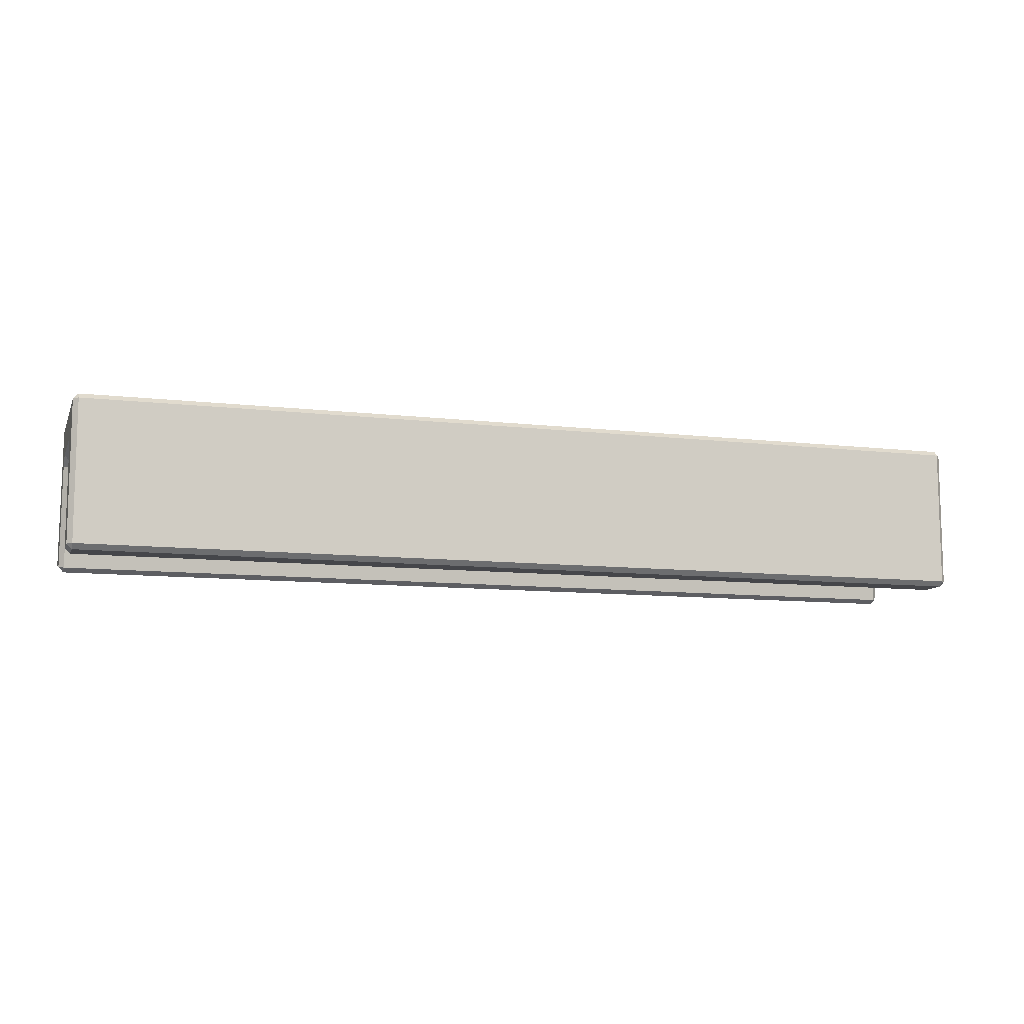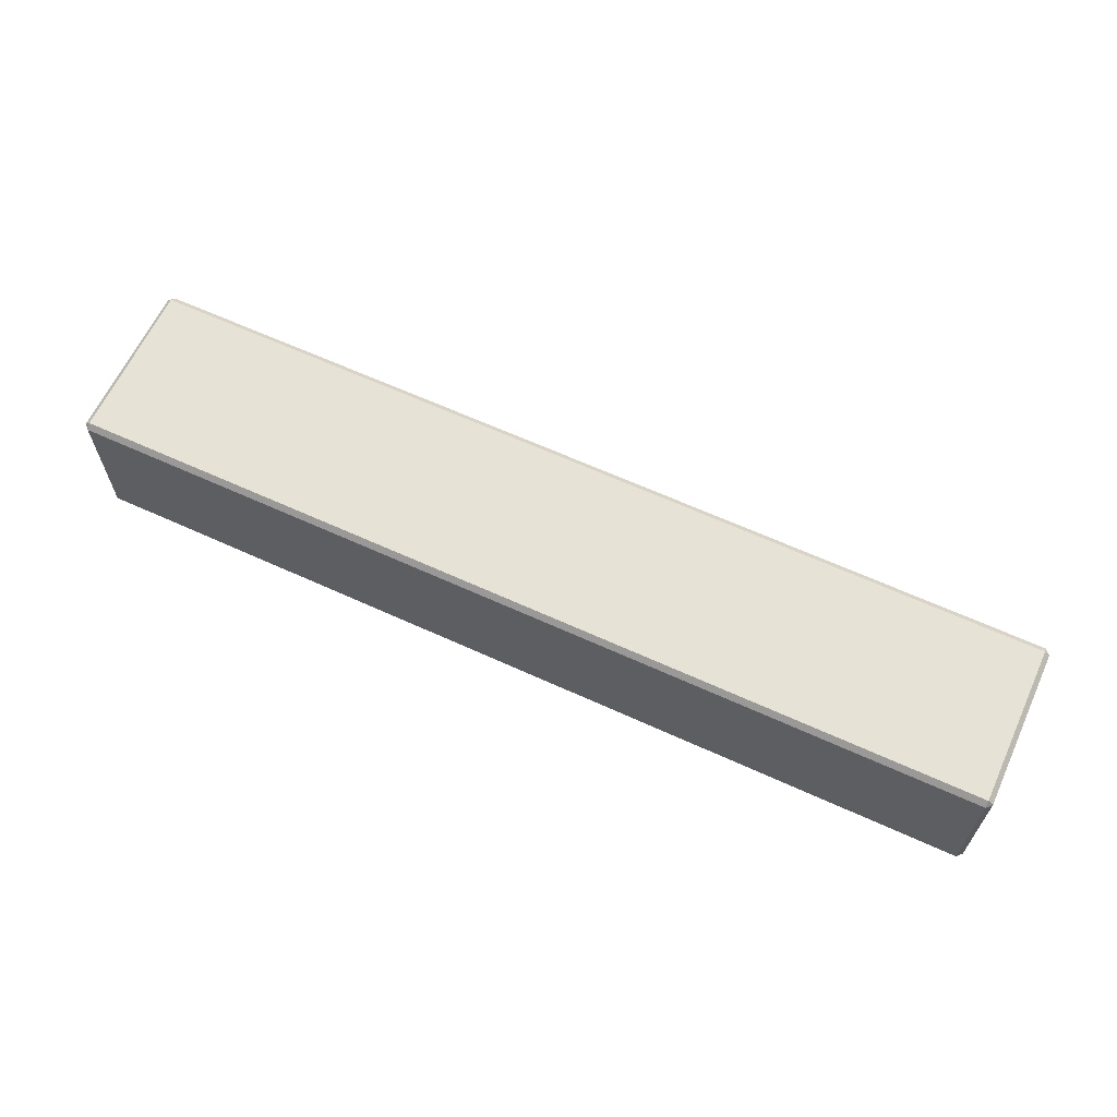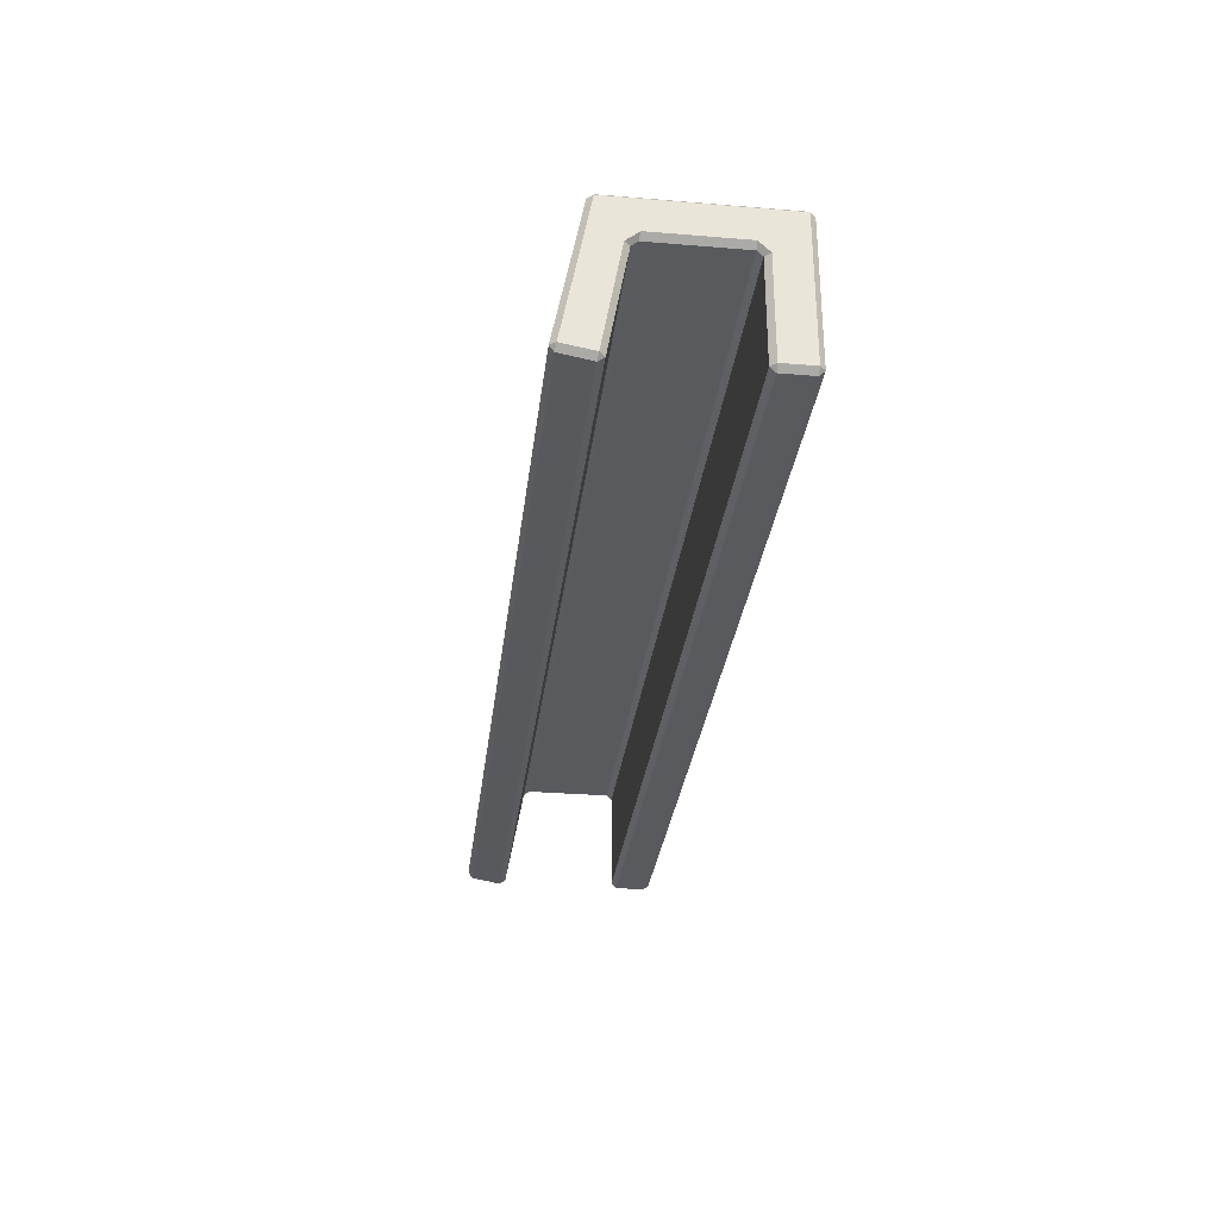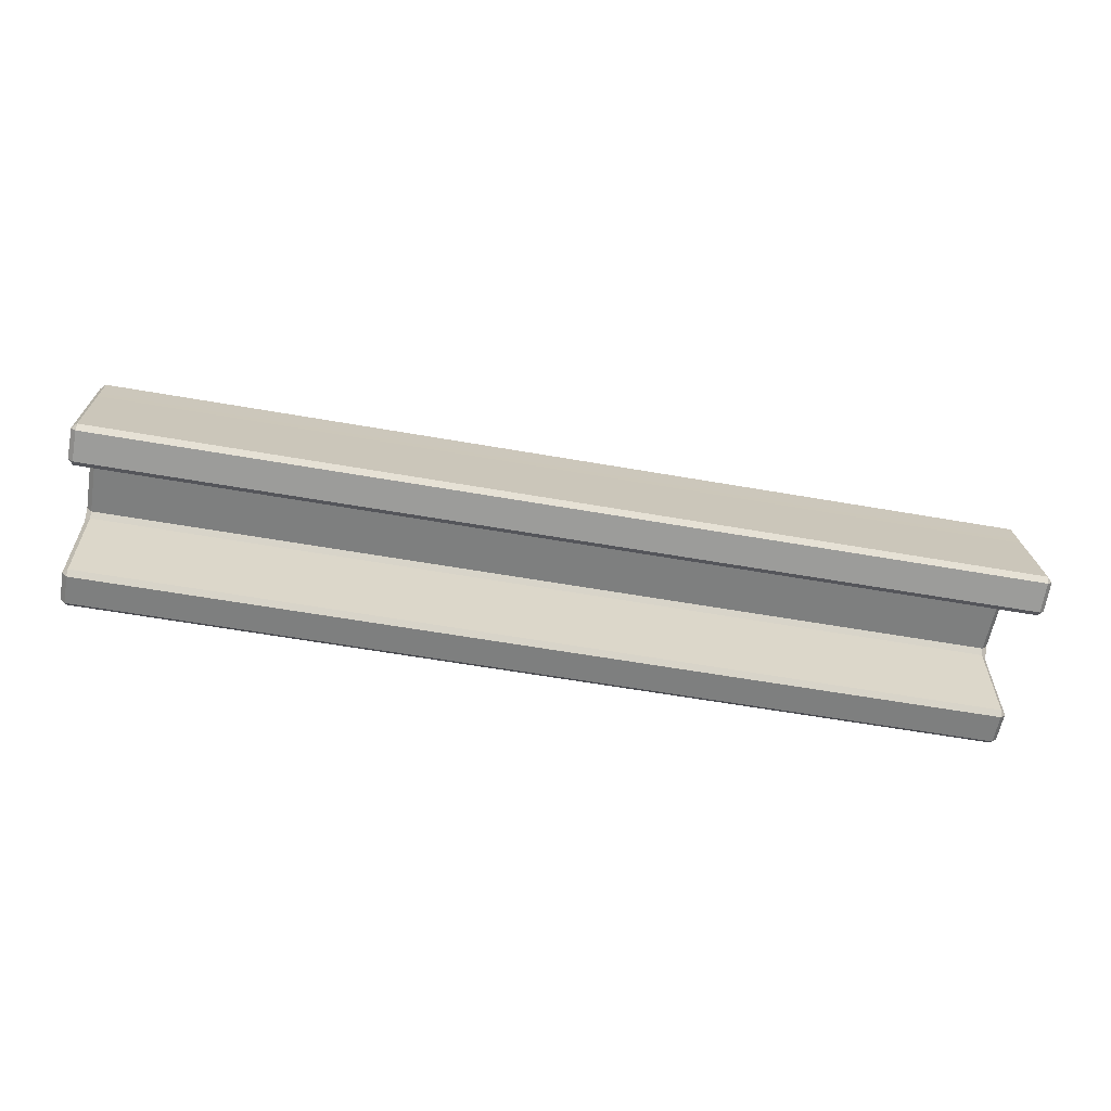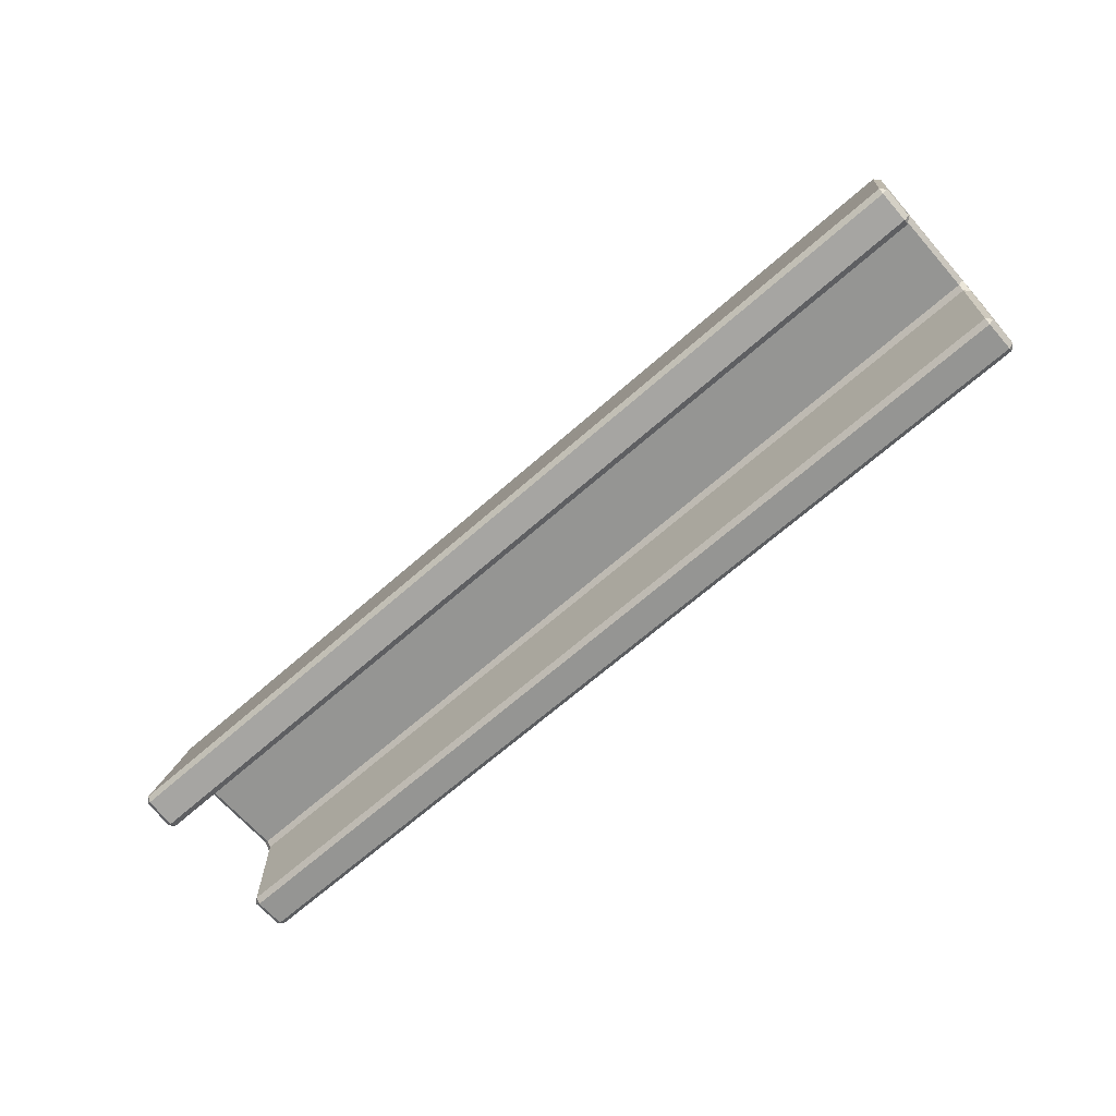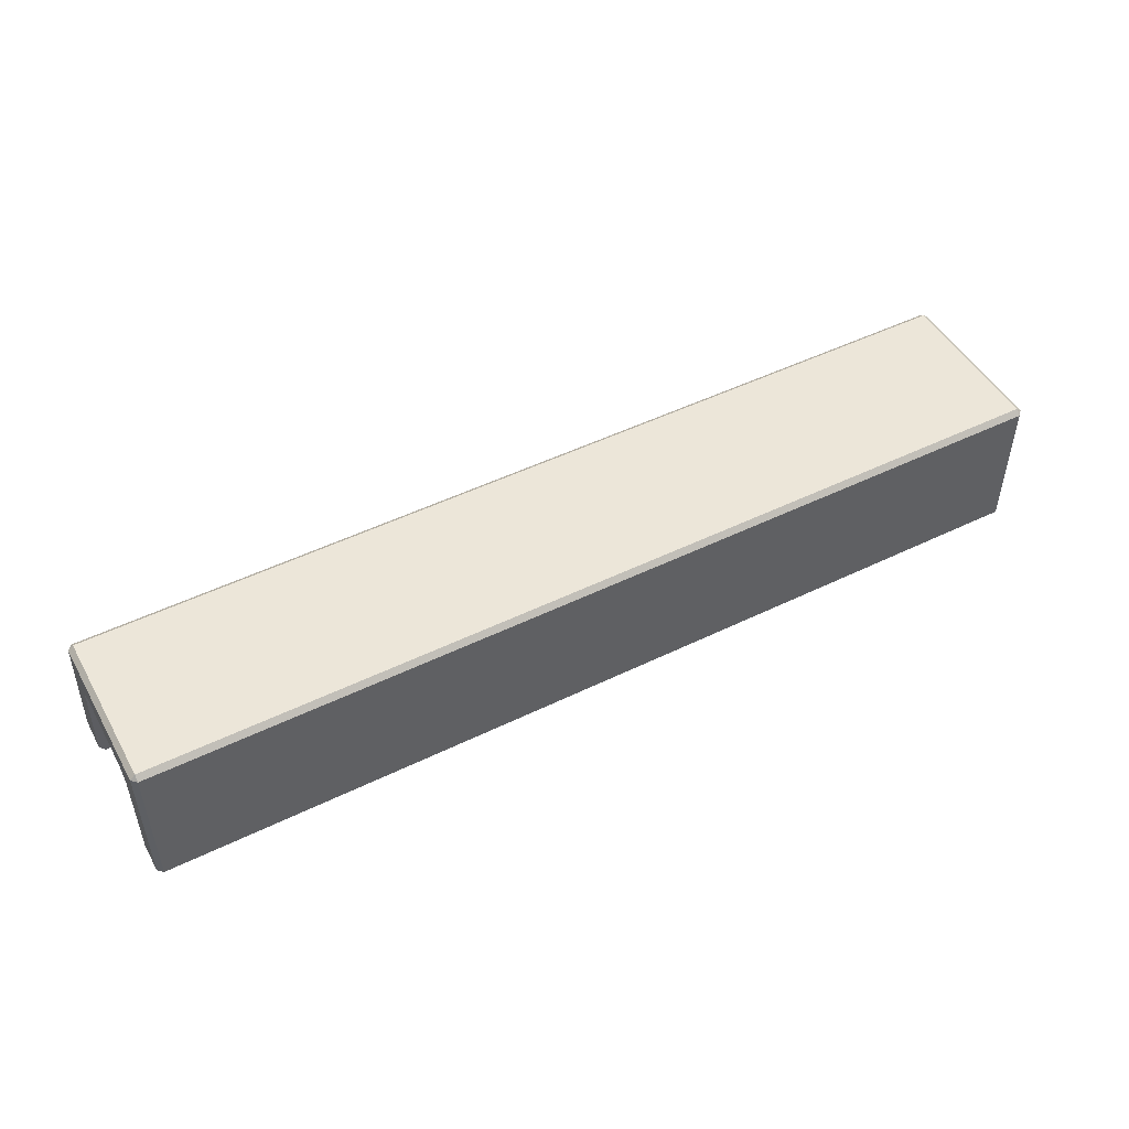
<metadata>
{"format":"obj","ext":"obj","renderer":"f3d","projection":"perspective","resolution":1024,"background":"white","views":[{"elev":-9.9,"azim":162.9,"up":"+Y"},{"elev":63.5,"azim":-155.2,"up":"+Y"},{"elev":-30.5,"azim":83.2,"up":"+Y"},{"elev":-59.6,"azim":-10.2,"up":"+Y"},{"elev":-67.3,"azim":41.4,"up":"+Y"},{"elev":48.8,"azim":151.5,"up":"+Y"}]}
</metadata>
<code>
o mesh_00147
v 0.4957 0.3728 3.219
v 0.4957 0.3728 3.216
v 0.5705 0.3728 3.216
v 0.5705 0.3728 3.219
v 0.4957 0.3728 3.208
v 0.4957 0.3728 3.206
v 0.5705 0.3728 3.206
v 0.5705 0.3728 3.208
v 0.5705 0.369 3.217
v 0.4957 0.369 3.217
v 0.4957 0.3608 3.218
v 0.5705 0.3608 3.218
v 0.571 0.369 3.219
v 0.571 0.369 3.217
v 0.571 0.3609 3.219
v 0.571 0.3613 3.221
v 0.4957 0.369 3.209
v 0.5705 0.369 3.209
v 0.5705 0.361 3.209
v 0.4957 0.361 3.209
v 0.5705 0.3698 3.206
v 0.5705 0.3723 3.206
v 0.4957 0.3723 3.206
v 0.4957 0.3698 3.206
v 0.571 0.3723 3.219
v 0.571 0.3723 3.217
v 0.571 0.3698 3.217
v 0.571 0.3698 3.219
v 0.5705 0.3606 3.208
v 0.5705 0.3606 3.206
v 0.4957 0.3606 3.206
v 0.4957 0.3606 3.208
v 0.4953 0.3698 3.208
v 0.4953 0.3698 3.206
v 0.4953 0.3723 3.206
v 0.4953 0.3723 3.208
v 0.4957 0.3723 3.219
v 0.5705 0.3723 3.219
v 0.5705 0.3698 3.22
v 0.4957 0.3698 3.22
v 0.4957 0.3728 3.216
v 0.4957 0.3728 3.209
v 0.5705 0.3728 3.209
v 0.5705 0.3728 3.216
v 0.4953 0.369 3.206
v 0.4953 0.369 3.208
v 0.4953 0.361 3.208
v 0.4953 0.361 3.206
v 0.4953 0.3698 3.216
v 0.4953 0.3698 3.209
v 0.4953 0.3723 3.209
v 0.4953 0.3723 3.216
v 0.571 0.3723 3.216
v 0.571 0.3723 3.209
v 0.571 0.3698 3.209
v 0.571 0.3698 3.216
v 0.5705 0.369 3.206
v 0.4957 0.369 3.206
v 0.4957 0.361 3.206
v 0.5705 0.361 3.206
v 0.571 0.3723 3.208
v 0.571 0.3723 3.206
v 0.571 0.3698 3.206
v 0.571 0.3698 3.208
v 0.5705 0.3694 3.216
v 0.5705 0.3694 3.209
v 0.4957 0.3694 3.209
v 0.4957 0.3694 3.216
v 0.4957 0.369 3.22
v 0.5705 0.369 3.22
v 0.5705 0.3614 3.221
v 0.4957 0.3614 3.221
v 0.571 0.369 3.208
v 0.571 0.369 3.206
v 0.571 0.361 3.206
v 0.571 0.361 3.208
v 0.4953 0.369 3.217
v 0.4953 0.369 3.219
v 0.4953 0.3613 3.221
v 0.4953 0.3609 3.219
v 0.5705 0.3609 3.221
v 0.5705 0.3605 3.219
v 0.4957 0.3605 3.219
v 0.4957 0.3609 3.221
v 0.4953 0.3723 3.219
v 0.4957 0.3728 3.219
v 0.4957 0.3723 3.219
v 0.571 0.3698 3.219
v 0.571 0.369 3.219
v 0.5705 0.369 3.22
v 0.5705 0.3698 3.22
v 0.4953 0.3698 3.219
v 0.4957 0.3698 3.22
v 0.4957 0.369 3.22
v 0.4953 0.369 3.219
v 0.5705 0.3728 3.219
v 0.571 0.3723 3.219
v 0.5705 0.3723 3.219
v 0.571 0.3723 3.206
v 0.5705 0.3728 3.206
v 0.5705 0.3723 3.206
v 0.4957 0.369 3.206
v 0.4957 0.3698 3.206
v 0.4953 0.3698 3.206
v 0.4953 0.369 3.206
v 0.5705 0.369 3.206
v 0.571 0.369 3.206
v 0.571 0.3698 3.206
v 0.5705 0.3698 3.206
v 0.4957 0.3728 3.206
v 0.4953 0.3723 3.206
v 0.4957 0.3723 3.206
v 0.571 0.369 3.217
v 0.571 0.3698 3.217
v 0.571 0.3698 3.216
v 0.5705 0.3694 3.216
v 0.5705 0.369 3.217
v 0.571 0.3698 3.209
v 0.571 0.3698 3.208
v 0.571 0.369 3.208
v 0.5705 0.369 3.209
v 0.5705 0.3694 3.209
v 0.4953 0.369 3.217
v 0.4957 0.369 3.217
v 0.4957 0.3694 3.216
v 0.4953 0.3698 3.216
v 0.4953 0.3698 3.217
v 0.4953 0.3698 3.209
v 0.4957 0.3694 3.209
v 0.4957 0.369 3.209
v 0.4953 0.369 3.208
v 0.4953 0.3698 3.208
v 0.5705 0.3728 3.216
v 0.5705 0.3728 3.216
v 0.571 0.3723 3.216
v 0.571 0.3723 3.217
v 0.5705 0.3728 3.209
v 0.5705 0.3728 3.208
v 0.571 0.3723 3.208
v 0.571 0.3723 3.209
v 0.4953 0.3723 3.217
v 0.4953 0.3723 3.216
v 0.4957 0.3728 3.216
v 0.4957 0.3728 3.216
v 0.4953 0.3723 3.209
v 0.4953 0.3723 3.208
v 0.4957 0.3728 3.208
v 0.4957 0.3728 3.209
v 0.4957 0.3606 3.208
v 0.4953 0.361 3.208
v 0.4957 0.361 3.209
v 0.571 0.361 3.208
v 0.5705 0.3606 3.208
v 0.5705 0.361 3.209
v 0.5705 0.3605 3.219
v 0.571 0.3609 3.219
v 0.5705 0.3608 3.218
v 0.4953 0.3609 3.219
v 0.4957 0.3605 3.219
v 0.4957 0.3608 3.218
v 0.4957 0.3606 3.206
v 0.4957 0.361 3.206
v 0.4953 0.361 3.206
v 0.4957 0.3614 3.221
v 0.4957 0.3609 3.221
v 0.4953 0.3613 3.221
v 0.5705 0.361 3.206
v 0.5705 0.3606 3.206
v 0.571 0.361 3.206
v 0.5705 0.3609 3.221
v 0.5705 0.3614 3.221
v 0.571 0.3613 3.221
v 0.4957 0.3723 3.219
v 0.4957 0.3698 3.22
v 0.4953 0.3698 3.219
v 0.4953 0.3723 3.219
v 0.4957 0.3728 3.219
v 0.5705 0.3728 3.219
v 0.5705 0.3723 3.219
v 0.4957 0.3723 3.219
v 0.5705 0.3698 3.22
v 0.5705 0.3723 3.219
v 0.571 0.3723 3.219
v 0.571 0.3698 3.219
v 0.5705 0.369 3.22
v 0.4957 0.369 3.22
v 0.4957 0.3698 3.22
v 0.5705 0.3698 3.22
v 0.5705 0.3723 3.206
v 0.571 0.3723 3.206
v 0.5705 0.3728 3.206
v 0.4957 0.3728 3.206
v 0.4957 0.3723 3.206
v 0.5705 0.3723 3.206
v 0.4957 0.3698 3.206
v 0.4957 0.3723 3.206
v 0.4953 0.3723 3.206
v 0.4953 0.3698 3.206
v 0.571 0.3698 3.216
v 0.571 0.3698 3.209
v 0.5705 0.3694 3.209
v 0.5705 0.3694 3.216
v 0.4953 0.3698 3.217
v 0.4953 0.3698 3.219
v 0.4957 0.3694 3.216
v 0.4957 0.3694 3.209
v 0.4953 0.3698 3.209
v 0.4953 0.3698 3.216
v 0.5705 0.3728 3.219
v 0.5705 0.3728 3.216
v 0.571 0.3723 3.217
v 0.571 0.3723 3.219
v 0.5705 0.3728 3.216
v 0.5705 0.3728 3.209
v 0.571 0.3723 3.209
v 0.571 0.3723 3.216
v 0.571 0.3723 3.206
v 0.571 0.3723 3.208
v 0.5705 0.3728 3.208
v 0.5705 0.3728 3.206
v 0.4953 0.3723 3.219
v 0.4953 0.3723 3.217
v 0.4957 0.3728 3.216
v 0.4957 0.3728 3.219
v 0.4953 0.3723 3.216
v 0.4953 0.3723 3.209
v 0.4957 0.3728 3.209
v 0.4957 0.3728 3.216
v 0.4957 0.3728 3.206
v 0.4957 0.3728 3.208
v 0.4953 0.3723 3.208
v 0.4953 0.3723 3.206
v 0.5705 0.3694 3.216
v 0.4957 0.3694 3.216
v 0.4957 0.369 3.217
v 0.5705 0.369 3.217
v 0.5705 0.369 3.209
v 0.4957 0.369 3.209
v 0.4957 0.3694 3.209
v 0.5705 0.3694 3.209
v 0.4953 0.3723 3.217
v 0.571 0.369 3.208
v 0.571 0.361 3.208
v 0.5705 0.361 3.209
v 0.5705 0.369 3.209
v 0.4957 0.361 3.209
v 0.5705 0.361 3.209
v 0.5705 0.3606 3.208
v 0.4957 0.3606 3.208
v 0.4957 0.369 3.209
v 0.4957 0.361 3.209
v 0.4953 0.361 3.208
v 0.4953 0.369 3.208
v 0.4953 0.369 3.217
v 0.4953 0.3609 3.219
v 0.4957 0.3608 3.218
v 0.4957 0.369 3.217
v 0.5705 0.3608 3.218
v 0.4957 0.3608 3.218
v 0.4957 0.3605 3.219
v 0.5705 0.3605 3.219
v 0.5705 0.369 3.217
v 0.5705 0.3608 3.218
v 0.571 0.3609 3.219
v 0.571 0.369 3.217
v 0.4957 0.3606 3.208
v 0.4957 0.3606 3.206
v 0.4953 0.361 3.206
v 0.4953 0.361 3.208
v 0.4953 0.369 3.206
v 0.4953 0.361 3.206
v 0.4957 0.361 3.206
v 0.4957 0.369 3.206
v 0.4957 0.369 3.22
v 0.4957 0.3614 3.221
v 0.4953 0.3613 3.221
v 0.4953 0.369 3.219
v 0.4953 0.3609 3.219
v 0.4953 0.3613 3.221
v 0.4957 0.3609 3.221
v 0.4957 0.3605 3.219
v 0.5705 0.369 3.206
v 0.5705 0.361 3.206
v 0.571 0.361 3.206
v 0.571 0.369 3.206
v 0.571 0.361 3.208
v 0.571 0.361 3.206
v 0.5705 0.3606 3.206
v 0.5705 0.3606 3.208
v 0.5705 0.3605 3.219
v 0.5705 0.3609 3.221
v 0.571 0.3613 3.221
v 0.571 0.3609 3.219
v 0.571 0.369 3.219
v 0.571 0.3613 3.221
v 0.5705 0.3614 3.221
v 0.5705 0.369 3.22
v 0.4957 0.3606 3.206
v 0.5705 0.3606 3.206
v 0.5705 0.361 3.206
v 0.4957 0.361 3.206
v 0.4957 0.3614 3.221
v 0.5705 0.3614 3.221
v 0.5705 0.3609 3.221
v 0.4957 0.3609 3.221
v 0.4953 0.3723 3.219
f 1 2 3
f 1 3 4
f 5 6 7
f 5 7 8
f 9 10 11
f 9 11 12
f 13 14 15
f 13 15 16
f 17 18 19
f 17 19 20
f 21 22 23
f 21 23 24
f 25 26 27
f 25 27 28
f 29 30 31
f 29 31 32
f 33 34 35
f 33 35 36
f 37 38 39
f 37 39 40
f 41 42 43
f 41 43 44
f 45 46 47
f 45 47 48
f 49 50 51
f 49 51 52
f 53 54 55
f 53 55 56
f 57 58 59
f 57 59 60
f 61 62 63
f 61 63 64
f 65 66 67
f 65 67 68
f 69 70 71
f 69 71 72
f 73 74 75
f 73 75 76
f 77 78 79
f 77 79 80
f 81 82 83
f 81 83 84
f 85 86 87
f 88 89 90
f 88 90 91
f 92 93 94
f 92 94 95
f 96 97 98
f 99 100 101
f 102 103 104
f 102 104 105
f 106 107 108
f 106 108 109
f 110 111 112
f 113 114 115
f 113 115 116
f 113 116 117
f 118 119 120
f 118 120 121
f 118 121 122
f 123 124 125
f 123 125 126
f 123 126 127
f 128 129 130
f 128 130 131
f 128 131 132
f 133 134 135
f 133 135 136
f 137 138 139
f 137 139 140
f 141 142 143
f 141 143 144
f 145 146 147
f 145 147 148
f 149 150 151
f 152 153 154
f 155 156 157
f 158 159 160
f 161 162 163
f 164 165 166
f 167 168 169
f 170 171 172
f 173 174 175
f 173 175 176
f 177 178 179
f 177 179 180
f 181 182 183
f 181 183 184
f 185 186 187
f 185 187 188
f 58 57 21
f 58 21 24
f 189 109 108
f 189 108 190
f 191 192 193
f 191 193 194
f 195 196 197
f 195 197 198
f 28 27 14
f 28 14 13
f 199 200 201
f 199 201 202
f 74 73 64
f 74 64 63
f 78 77 203
f 78 203 204
f 205 206 207
f 205 207 208
f 34 33 46
f 34 46 45
f 209 210 211
f 209 211 212
f 213 214 215
f 213 215 216
f 217 218 219
f 217 219 220
f 221 222 223
f 221 223 224
f 225 226 227
f 225 227 228
f 229 230 231
f 229 231 232
f 233 234 235
f 233 235 236
f 237 238 239
f 237 239 240
f 27 26 53
f 27 53 56
f 55 54 61
f 55 61 64
f 3 2 41
f 3 41 44
f 43 42 5
f 43 5 8
f 49 52 241
f 49 241 203
f 33 36 51
f 33 51 50
f 242 243 244
f 242 244 245
f 246 247 248
f 246 248 249
f 250 251 252
f 250 252 253
f 254 255 256
f 254 256 257
f 258 259 260
f 258 260 261
f 262 263 264
f 262 264 265
f 266 267 268
f 266 268 269
f 270 271 272
f 270 272 273
f 274 275 276
f 274 276 277
f 278 279 280
f 278 280 281
f 282 283 284
f 282 284 285
f 286 287 288
f 286 288 289
f 290 291 292
f 290 292 293
f 294 295 296
f 294 296 297
f 298 299 300
f 298 300 301
f 302 303 304
f 302 304 305
f 241 306 204
f 241 204 203

</code>
